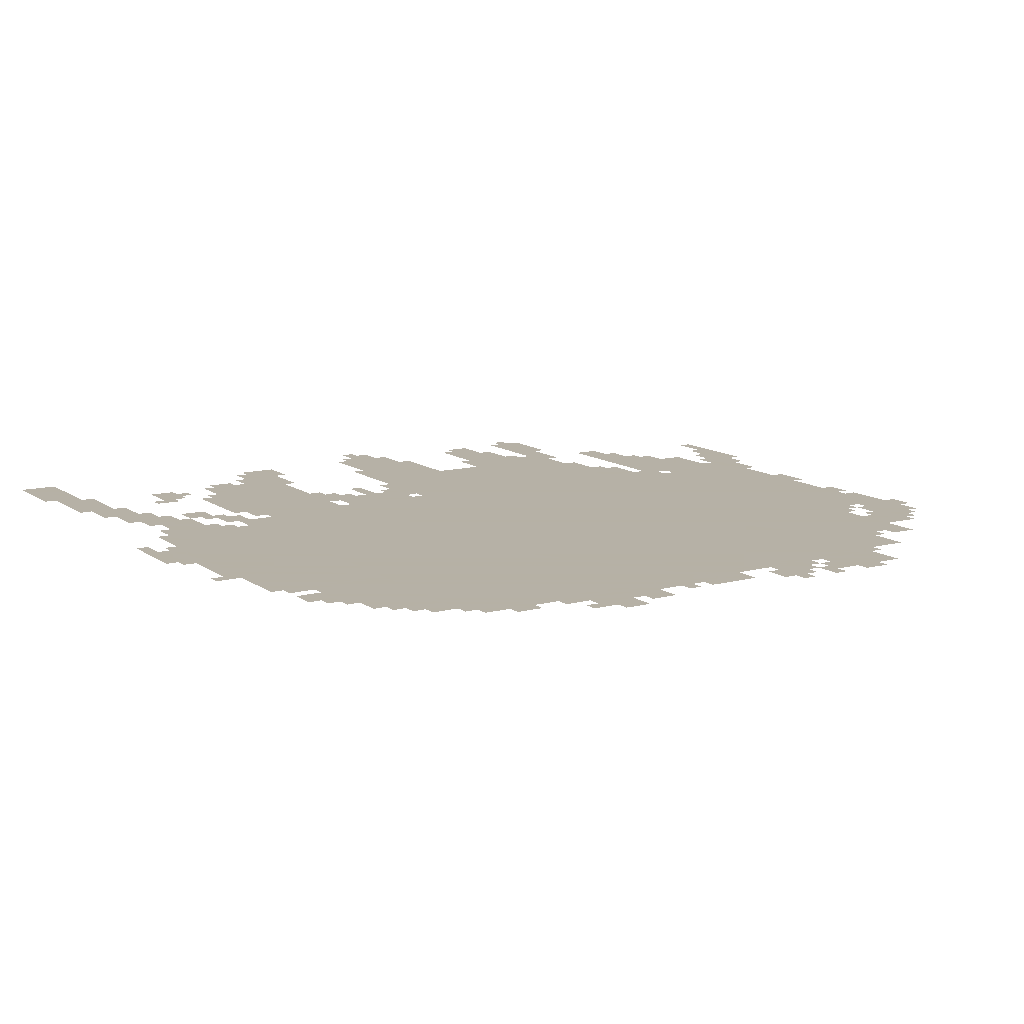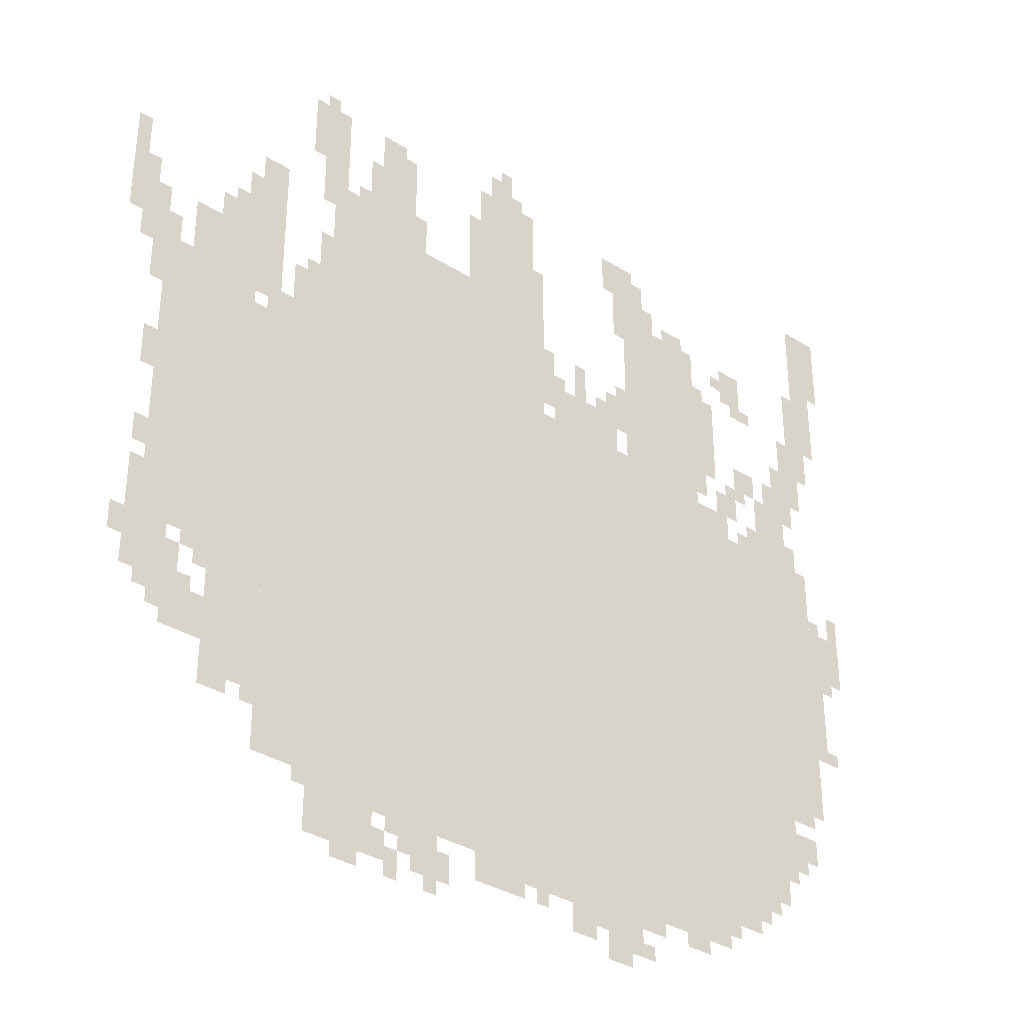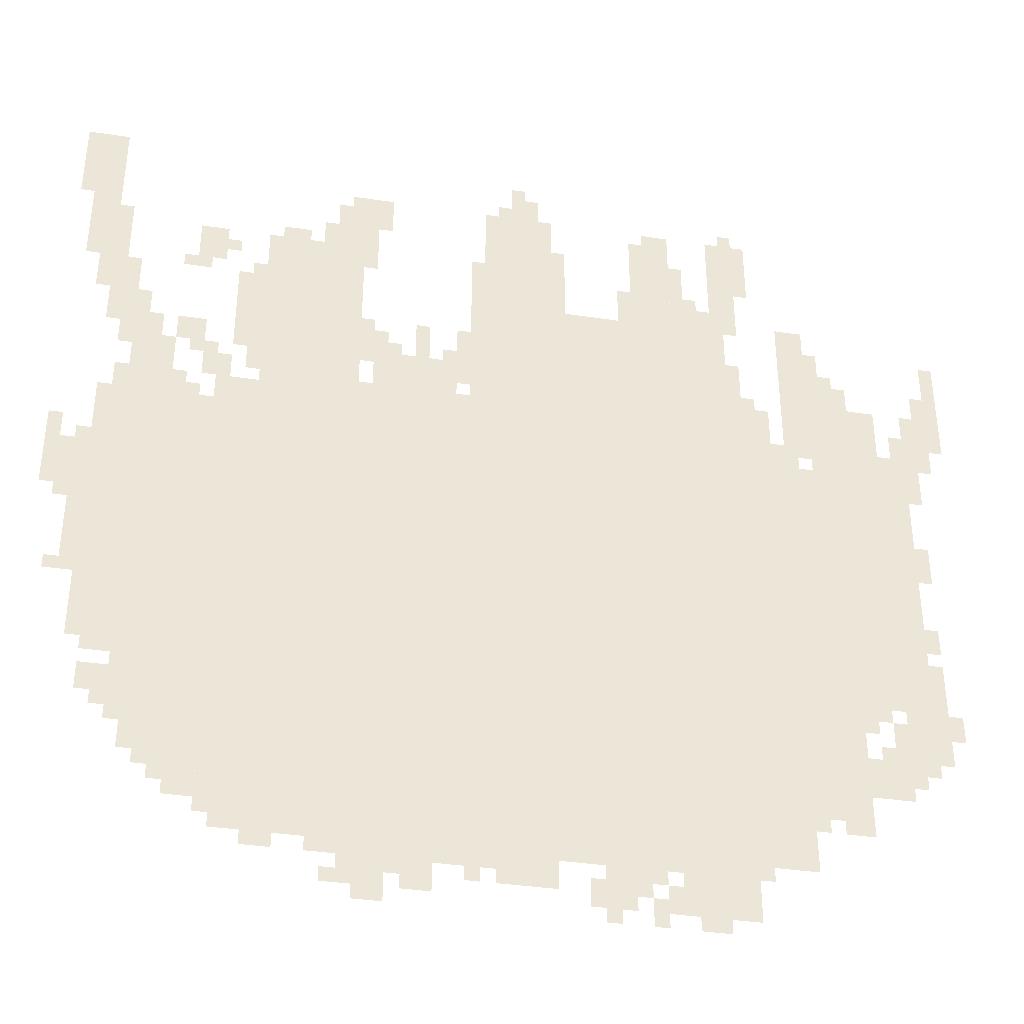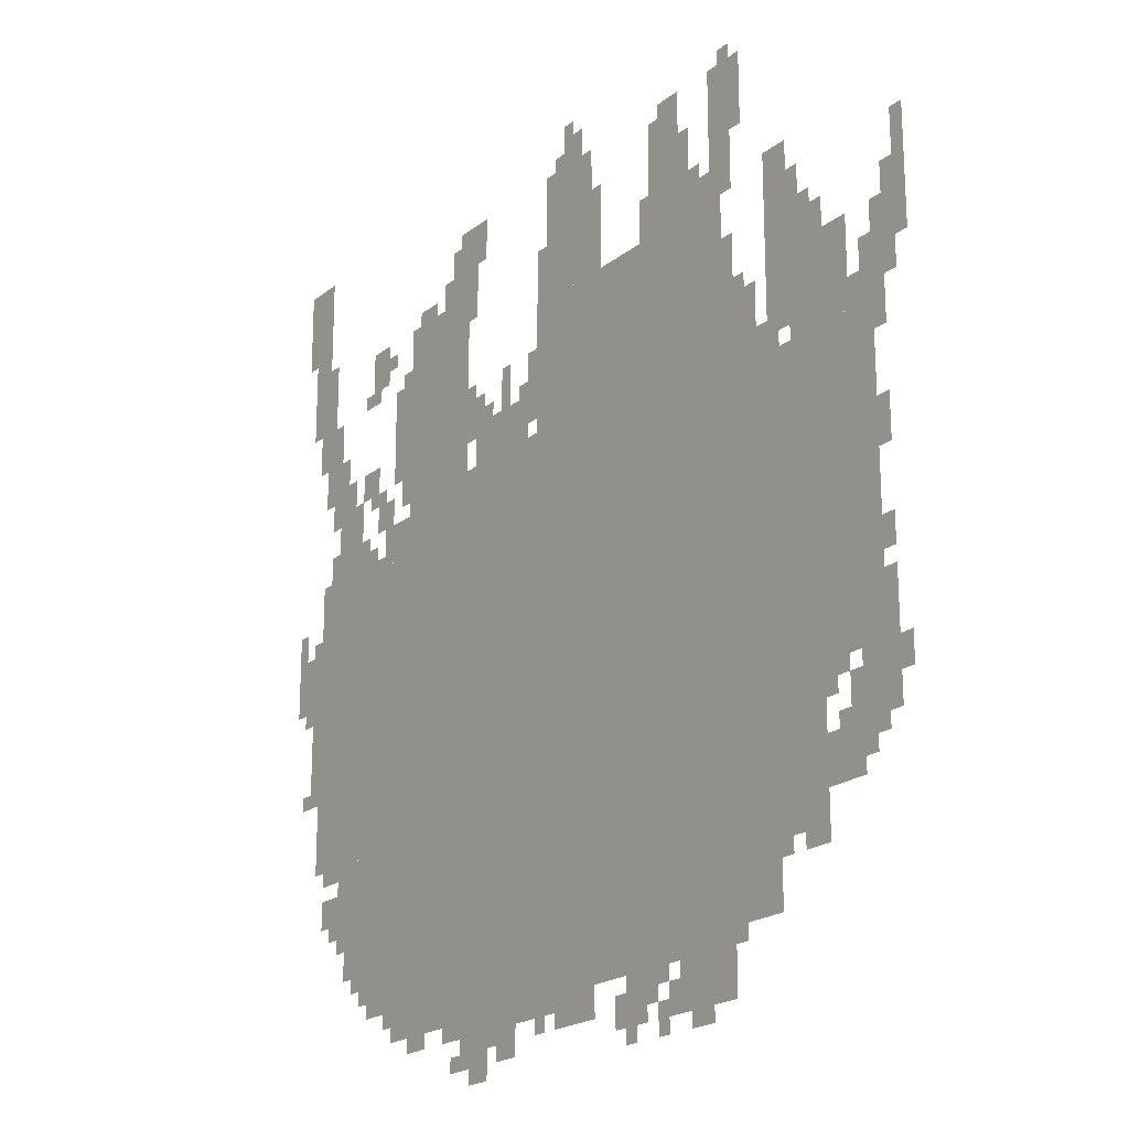
<metadata>
{"format":"obj","ext":"obj","renderer":"f3d","projection":"perspective","resolution":1024,"background":"white","views":[{"elev":12.1,"azim":-32.0,"up":"+Z"},{"elev":-35.2,"azim":140.3,"up":"+Y"},{"elev":-37.6,"azim":-11.0,"up":"+Y"},{"elev":-20.7,"azim":54.0,"up":"+Y"}]}
</metadata>
<code>
g siwangzhuzai-mesh
v -1024 223 0
v -1024 1343 0
v -1664 1343 0
v -1664 223 0
v -384 223 0
v -384 1343 0
v -1024 1343 0
v -1024 223 0
v -512 1343 0
v -512 1663 0
v -832 1663 0
v -832 1343 0
v -1664 927 0
v -1664 1279 0
v -1952 1279 0
v -1952 927 0
v -1376 1343 0
v -1376 1791 0
v -1600 1791 0
v -1600 1343 0
v -96 639 0
v -96 959 0
v -384 959 0
v -384 639 0
v -832 1343 0
v -832 1663 0
v -1120 1663 0
v -1120 1343 0
v -1664 607 0
v -1664 927 0
v -1952 927 0
v -1952 607 0
v -96 959 0
v -96 1279 0
v -384 1279 0
v -384 959 0
v -928 1663 0
v -928 1951 0
v -1088 1951 0
v -1088 1663 0
v -256 351 0
v -256 639 0
v -384 639 0
v -384 351 0
v -224 1311 0
v -224 1535 0
v -384 1535 0
v -384 1311 0
v -1664 415 0
v -1664 575 0
v -1856 575 0
v -1856 415 0
v -1152 1343 0
v -1152 1471 0
v -1344 1471 0
v -1344 1343 0
v -1952 1855 0
v -1952 2047 0
v -2047 2047 0
v -2047 1855 0
v -1056 191 0
v -1056 223 0
v -1632 223 0
v -1632 191 0
v -480 191 0
v -480 223 0
v -1056 223 0
v -1056 191 0
v -1920 1663 0
v -1920 1823 0
v -2016 1823 0
v -2016 1663 0
v -512 95 0
v -512 191 0
v -672 191 0
v -672 95 0
v -1792 1279 0
v -1792 1439 0
v -1888 1439 0
v -1888 1279 0
v -640 1663 0
v -640 1791 0
v -736 1791 0
v -736 1663 0
v -640 1791 0
v -640 1919 0
v -736 1919 0
v -736 1791 0
v -64 511 0
v -64 639 0
v -160 639 0
v -160 511 0
v -1344 1791 0
v -1344 1919 0
v -1440 1919 0
v -1440 1791 0
v -480 1791 0
v -480 1951 0
v -544 1951 0
v -544 1791 0
v -160 415 0
v -160 511 0
v -256 511 0
v -256 415 0
v -416 1343 0
v -416 1439 0
v -512 1439 0
v -512 1343 0
v -1856 1471 0
v -1856 1567 0
v -1952 1567 0
v -1952 1471 0
v -1888 1567 0
v -1888 1663 0
v -1984 1663 0
v -1984 1567 0
v -1984 991 0
v -1984 1119 0
v -2047 1119 0
v -2047 991 0
v -1600 1535 0
v -1600 1663 0
v -1664 1663 0
v -1664 1535 0
v -1184 159 0
v -1184 191 0
v -1440 191 0
v -1440 159 0
v -480 1663 0
v -480 1791 0
v -544 1791 0
v -544 1663 0
v -928 159 0
v -928 191 0
v -1184 191 0
v -1184 159 0
v -1664 319 0
v -1664 415 0
v -1728 415 0
v -1728 319 0
v -736 127 0
v -736 191 0
v -832 191 0
v -832 127 0
v -1728 351 0
v -1728 415 0
v -1824 415 0
v -1824 351 0
v -1696 1695 0
v -1696 1791 0
v -1760 1791 0
v -1760 1695 0
v -1952 959 0
v -1952 1151 0
v -1984 1151 0
v -1984 959 0
v -1600 1439 0
v -1600 1535 0
v -1664 1535 0
v -1664 1439 0
v -160 1375 0
v -160 1471 0
v -224 1471 0
v -224 1375 0
v -160 1279 0
v -160 1375 0
v -224 1375 0
v -224 1279 0
v -320 1599 0
v -320 1695 0
v -384 1695 0
v -384 1599 0
v -1952 767 0
v -1952 959 0
v -1984 959 0
v -1984 767 0
v 0 1439 0
v 0 1535 0
v -64 1535 0
v -64 1439 0
v -1728 1439 0
v -1728 1503 0
v -1792 1503 0
v -1792 1439 0
v -1856 479 0
v -1856 543 0
v -1920 543 0
v -1920 479 0
v -544 1663 0
v -544 1727 0
v -608 1727 0
v -608 1663 0
v -960 1951 0
v -960 2015 0
v -1024 2015 0
v -1024 1951 0
v -1280 63 0
v -1280 127 0
v -1344 127 0
v -1344 63 0
v -1792 575 0
v -1792 607 0
v -1920 607 0
v -1920 575 0
v -1664 575 0
v -1664 607 0
v -1792 607 0
v -1792 575 0
v -64 1215 0
v -64 1343 0
v -96 1343 0
v -96 1215 0
v -64 1343 0
v -64 1471 0
v -96 1471 0
v -96 1343 0
v -320 1535 0
v -320 1599 0
v -384 1599 0
v -384 1535 0
v 0 1375 0
v 0 1439 0
v -64 1439 0
v -64 1375 0
v -1664 255 0
v -1664 319 0
v -1728 319 0
v -1728 255 0
v -1120 1471 0
v -1120 1567 0
v -1152 1567 0
v -1152 1471 0
v -608 1663 0
v -608 1759 0
v -640 1759 0
v -640 1663 0
v -1280 127 0
v -1280 159 0
v -1376 159 0
v -1376 127 0
v -896 1663 0
v -896 1759 0
v -928 1759 0
v -928 1663 0
v -608 1759 0
v -608 1855 0
v -640 1855 0
v -640 1759 0
v -448 1855 0
v -448 1951 0
v -480 1951 0
v -480 1855 0
v -1184 127 0
v -1184 159 0
v -1280 159 0
v -1280 127 0
v -896 1759 0
v -896 1855 0
v -928 1855 0
v -928 1759 0
v -1728 1663 0
v -1728 1695 0
v -1792 1695 0
v -1792 1663 0
v -1344 1727 0
v -1344 1791 0
v -1376 1791 0
v -1376 1727 0
v -768 95 0
v -768 127 0
v -832 127 0
v -832 95 0
v -32 1311 0
v -32 1375 0
v -64 1375 0
v -64 1311 0
v -1600 1375 0
v -1600 1439 0
v -1632 1439 0
v -1632 1375 0
v -1312 1471 0
v -1312 1535 0
v -1344 1535 0
v -1344 1471 0
v -1504 1791 0
v -1504 1823 0
v -1568 1823 0
v -1568 1791 0
v -160 543 0
v -160 607 0
v -192 607 0
v -192 543 0
v -64 1023 0
v -64 1087 0
v -96 1087 0
v -96 1023 0
v -224 1279 0
v -224 1311 0
v -288 1311 0
v -288 1279 0
v -640 1919 0
v -640 1951 0
v -704 1951 0
v -704 1919 0
v -1952 1823 0
v -1952 1855 0
v -2016 1855 0
v -2016 1823 0
v -1440 1791 0
v -1440 1855 0
v -1472 1855 0
v -1472 1791 0
v -1344 1919 0
v -1344 1951 0
v -1408 1951 0
v -1408 1919 0
v -128 1279 0
v -128 1343 0
v -160 1343 0
v -160 1279 0
v -672 95 0
v -672 159 0
v -704 159 0
v -704 95 0
v -1504 159 0
v -1504 191 0
v -1568 191 0
v -1568 159 0
v -1728 287 0
v -1728 351 0
v -1760 351 0
v -1760 287 0
v -704 63 0
v -704 127 0
v -736 127 0
v -736 63 0
v -576 63 0
v -576 95 0
v -640 95 0
v -640 63 0
v -1344 95 0
v -1344 127 0
v -1408 127 0
v -1408 95 0
v -1184 95 0
v -1184 127 0
v -1248 127 0
v -1248 95 0
v -256 319 0
v -256 351 0
v -320 351 0
v -320 319 0
v -2016 1119 0
v -2016 1183 0
v -2047 1183 0
v -2047 1119 0
v -1888 1279 0
v -1888 1343 0
v -1920 1343 0
v -1920 1279 0
v -1760 1279 0
v -1760 1343 0
v -1792 1343 0
v -1792 1279 0
v -64 799 0
v -64 863 0
v -96 863 0
v -96 799 0
v -96 479 0
v -96 511 0
v -160 511 0
v -160 479 0
v -192 607 0
v -192 639 0
v -256 639 0
v -256 607 0
v -32 575 0
v -32 639 0
v -64 639 0
v -64 575 0
v -1664 1279 0
v -1664 1343 0
v -1696 1343 0
v -1696 1279 0
v -64 703 0
v -64 767 0
v -96 767 0
v -96 703 0
v -96 1279 0
v -96 1343 0
v -128 1343 0
v -128 1279 0
v -1664 1343 0
v -1664 1407 0
v -1696 1407 0
v -1696 1343 0
v -992 127 0
v -992 159 0
v -1056 159 0
v -1056 127 0
v -1312 1887 0
v -1312 1951 0
v -1344 1951 0
v -1344 1887 0
v -64 639 0
v -64 703 0
v -96 703 0
v -96 639 0
v -928 127 0
v -928 159 0
v -992 159 0
v -992 127 0
v -1088 1663 0
v -1088 1727 0
v -1120 1727 0
v -1120 1663 0
v -480 1503 0
v -480 1567 0
v -512 1567 0
v -512 1503 0
v -448 1791 0
v -448 1855 0
v -480 1855 0
v -480 1791 0
v -1120 1407 0
v -1120 1471 0
v -1152 1471 0
v -1152 1407 0
v -1344 1439 0
v -1344 1503 0
v -1376 1503 0
v -1376 1439 0
v -96 1343 0
v -96 1407 0
v -128 1407 0
v -128 1343 0
v -480 1439 0
v -480 1503 0
v -512 1503 0
v -512 1439 0
v -1344 1503 0
v -1344 1567 0
v -1376 1567 0
v -1376 1503 0
v -1088 1727 0
v -1088 1791 0
v -1120 1791 0
v -1120 1727 0
v -288 1567 0
v -288 1631 0
v -320 1631 0
v -320 1567 0
v -1696 1375 0
v -1696 1439 0
v -1728 1439 0
v -1728 1375 0
v -1824 1439 0
v -1824 1471 0
v -1888 1471 0
v -1888 1439 0
v -1216 1503 0
v -1216 1567 0
v -1248 1567 0
v -1248 1503 0
v 0 1567 0
v 0 1631 0
v -32 1631 0
v -32 1567 0
v -736 1695 0
v -736 1759 0
v -768 1759 0
v -768 1695 0
v -352 1279 0
v -352 1311 0
v -384 1311 0
v -384 1279 0
v -1824 1471 0
v -1824 1503 0
v -1856 1503 0
v -1856 1471 0
v -1984 959 0
v -1984 991 0
v -2016 991 0
v -2016 959 0
v -1728 1279 0
v -1728 1311 0
v -1760 1311 0
v -1760 1279 0
v -1888 1407 0
v -1888 1439 0
v -1920 1439 0
v -1920 1407 0
v -1728 1407 0
v -1728 1439 0
v -1760 1439 0
v -1760 1407 0
v -448 1439 0
v -448 1471 0
v -480 1471 0
v -480 1439 0
v -1344 1343 0
v -1344 1375 0
v -1376 1375 0
v -1376 1343 0
v -1120 1343 0
v -1120 1375 0
v -1152 1375 0
v -1152 1343 0
v -800 63 0
v -800 95 0
v -832 95 0
v -832 63 0
v -1856 447 0
v -1856 479 0
v -1888 479 0
v -1888 447 0
v -352 319 0
v -352 351 0
v -384 351 0
v -384 319 0
v -128 447 0
v -128 479 0
v -160 479 0
v -160 447 0
v -224 575 0
v -224 607 0
v -256 607 0
v -256 575 0
v -192 511 0
v -192 543 0
v -224 543 0
v -224 511 0
v -1088 127 0
v -1088 159 0
v -1120 159 0
v -1120 127 0
v -1984 767 0
v -1984 799 0
v -2016 799 0
v -2016 767 0
v -832 127 0
v -832 159 0
v -864 159 0
v -864 127 0
v -1760 319 0
v -1760 351 0
v -1792 351 0
v -1792 319 0
v -704 159 0
v -704 191 0
v -736 191 0
v -736 159 0
v -288 1535 0
v -288 1567 0
v -320 1567 0
v -320 1535 0
v -1216 1471 0
v -1216 1503 0
v -1248 1503 0
v -1248 1471 0
v 0 1535 0
v 0 1567 0
v -32 1567 0
v -32 1535 0
v -1312 1855 0
v -1312 1887 0
v -1344 1887 0
v -1344 1855 0
v -736 1663 0
v -736 1695 0
v -768 1695 0
v -768 1663 0
v -64 991 0
v -64 1023 0
v -96 1023 0
v -96 991 0
v -288 1279 0
v -288 1311 0
v -320 1311 0
v -320 1279 0
v -1888 1439 0
v -1888 1471 0
v -1920 1471 0
v -1920 1439 0
v -832 95 0
v -832 127 0
v -864 127 0
v -864 95 0
v -160 511 0
v -160 543 0
v -192 543 0
v -192 511 0
v -1600 1663 0
v -1600 1695 0
v -1632 1695 0
v -1632 1663 0
v -1664 1727 0
v -1664 1759 0
v -1696 1759 0
v -1696 1727 0
v -256 1535 0
v -256 1567 0
v -288 1567 0
v -288 1535 0
v -1280 1471 0
v -1280 1503 0
v -1312 1503 0
v -1312 1471 0
v -1152 1471 0
v -1152 1503 0
v -1184 1503 0
v -1184 1471 0
v -992 2015 0
v -992 2047 0
v -1024 2047 0
v -1024 2015 0
v -1696 1343 0
v -1696 1375 0
v -1728 1375 0
v -1728 1343 0
v -480 1951 0
v -480 1983 0
v -512 1983 0
v -512 1951 0
v -576 1727 0
v -576 1759 0
v -608 1759 0
v -608 1727 0
v -1024 1951 0
v -1024 1983 0
v -1056 1983 0
v -1056 1951 0
g siwangzhuzai-mesh_0
f 3 2 1
f 1 4 3
f 7 6 5
f 5 8 7
f 11 10 9
f 9 12 11
f 15 14 13
f 13 16 15
f 19 18 17
f 17 20 19
f 23 22 21
f 21 24 23
f 27 26 25
f 25 28 27
f 31 30 29
f 29 32 31
f 35 34 33
f 33 36 35
f 39 38 37
f 37 40 39
f 43 42 41
f 41 44 43
f 47 46 45
f 45 48 47
f 51 50 49
f 49 52 51
f 55 54 53
f 53 56 55
f 59 58 57
f 57 60 59
f 63 62 61
f 61 64 63
f 67 66 65
f 65 68 67
f 71 70 69
f 69 72 71
f 75 74 73
f 73 76 75
f 79 78 77
f 77 80 79
f 83 82 81
f 81 84 83
f 87 86 85
f 85 88 87
f 91 90 89
f 89 92 91
f 95 94 93
f 93 96 95
f 99 98 97
f 97 100 99
f 103 102 101
f 101 104 103
f 107 106 105
f 105 108 107
f 111 110 109
f 109 112 111
f 115 114 113
f 113 116 115
f 119 118 117
f 117 120 119
f 123 122 121
f 121 124 123
f 127 126 125
f 125 128 127
f 131 130 129
f 129 132 131
f 135 134 133
f 133 136 135
f 139 138 137
f 137 140 139
f 143 142 141
f 141 144 143
f 147 146 145
f 145 148 147
f 151 150 149
f 149 152 151
f 155 154 153
f 153 156 155
f 159 158 157
f 157 160 159
f 163 162 161
f 161 164 163
f 167 166 165
f 165 168 167
f 171 170 169
f 169 172 171
f 175 174 173
f 173 176 175
f 179 178 177
f 177 180 179
f 183 182 181
f 181 184 183
f 187 186 185
f 185 188 187
f 191 190 189
f 189 192 191
f 195 194 193
f 193 196 195
f 199 198 197
f 197 200 199
f 203 202 201
f 201 204 203
f 207 206 205
f 205 208 207
f 211 210 209
f 209 212 211
f 215 214 213
f 213 216 215
f 219 218 217
f 217 220 219
f 223 222 221
f 221 224 223
f 227 226 225
f 225 228 227
f 231 230 229
f 229 232 231
f 235 234 233
f 233 236 235
f 239 238 237
f 237 240 239
f 243 242 241
f 241 244 243
f 247 246 245
f 245 248 247
f 251 250 249
f 249 252 251
f 255 254 253
f 253 256 255
f 259 258 257
f 257 260 259
f 263 262 261
f 261 264 263
f 267 266 265
f 265 268 267
f 271 270 269
f 269 272 271
f 275 274 273
f 273 276 275
f 279 278 277
f 277 280 279
f 283 282 281
f 281 284 283
f 287 286 285
f 285 288 287
f 291 290 289
f 289 292 291
f 295 294 293
f 293 296 295
f 299 298 297
f 297 300 299
f 303 302 301
f 301 304 303
f 307 306 305
f 305 308 307
f 311 310 309
f 309 312 311
f 315 314 313
f 313 316 315
f 319 318 317
f 317 320 319
f 323 322 321
f 321 324 323
f 327 326 325
f 325 328 327
f 331 330 329
f 329 332 331
f 335 334 333
f 333 336 335
f 339 338 337
f 337 340 339
f 343 342 341
f 341 344 343
f 347 346 345
f 345 348 347
f 351 350 349
f 349 352 351
f 355 354 353
f 353 356 355
f 359 358 357
f 357 360 359
f 363 362 361
f 361 364 363
f 367 366 365
f 365 368 367
f 371 370 369
f 369 372 371
f 375 374 373
f 373 376 375
f 379 378 377
f 377 380 379
f 383 382 381
f 381 384 383
f 387 386 385
f 385 388 387
f 391 390 389
f 389 392 391
f 395 394 393
f 393 396 395
f 399 398 397
f 397 400 399
f 403 402 401
f 401 404 403
f 407 406 405
f 405 408 407
f 411 410 409
f 409 412 411
f 415 414 413
f 413 416 415
f 419 418 417
f 417 420 419
f 423 422 421
f 421 424 423
f 427 426 425
f 425 428 427
f 431 430 429
f 429 432 431
f 435 434 433
f 433 436 435
f 439 438 437
f 437 440 439
f 443 442 441
f 441 444 443
f 447 446 445
f 445 448 447
f 451 450 449
f 449 452 451
f 455 454 453
f 453 456 455
f 459 458 457
f 457 460 459
f 463 462 461
f 461 464 463
f 467 466 465
f 465 468 467
f 471 470 469
f 469 472 471
f 475 474 473
f 473 476 475
f 479 478 477
f 477 480 479
f 483 482 481
f 481 484 483
f 487 486 485
f 485 488 487
f 491 490 489
f 489 492 491
f 495 494 493
f 493 496 495
f 499 498 497
f 497 500 499
f 503 502 501
f 501 504 503
f 507 506 505
f 505 508 507
f 511 510 509
f 509 512 511
f 515 514 513
f 513 516 515
f 519 518 517
f 517 520 519
f 523 522 521
f 521 524 523
f 527 526 525
f 525 528 527
f 531 530 529
f 529 532 531
f 535 534 533
f 533 536 535
f 539 538 537
f 537 540 539
f 543 542 541
f 541 544 543
f 547 546 545
f 545 548 547
f 551 550 549
f 549 552 551
f 555 554 553
f 553 556 555
f 559 558 557
f 557 560 559
f 563 562 561
f 561 564 563
f 567 566 565
f 565 568 567
f 571 570 569
f 569 572 571
f 575 574 573
f 573 576 575
f 579 578 577
f 577 580 579
f 583 582 581
f 581 584 583
f 587 586 585
f 585 588 587
f 591 590 589
f 589 592 591
f 595 594 593
f 593 596 595
f 599 598 597
f 597 600 599
f 603 602 601
f 601 604 603
f 607 606 605
f 605 608 607
f 611 610 609
f 609 612 611
f 615 614 613
f 613 616 615
f 619 618 617
f 617 620 619
f 623 622 621
f 621 624 623
f 627 626 625
f 625 628 627
f 631 630 629
f 629 632 631

</code>
